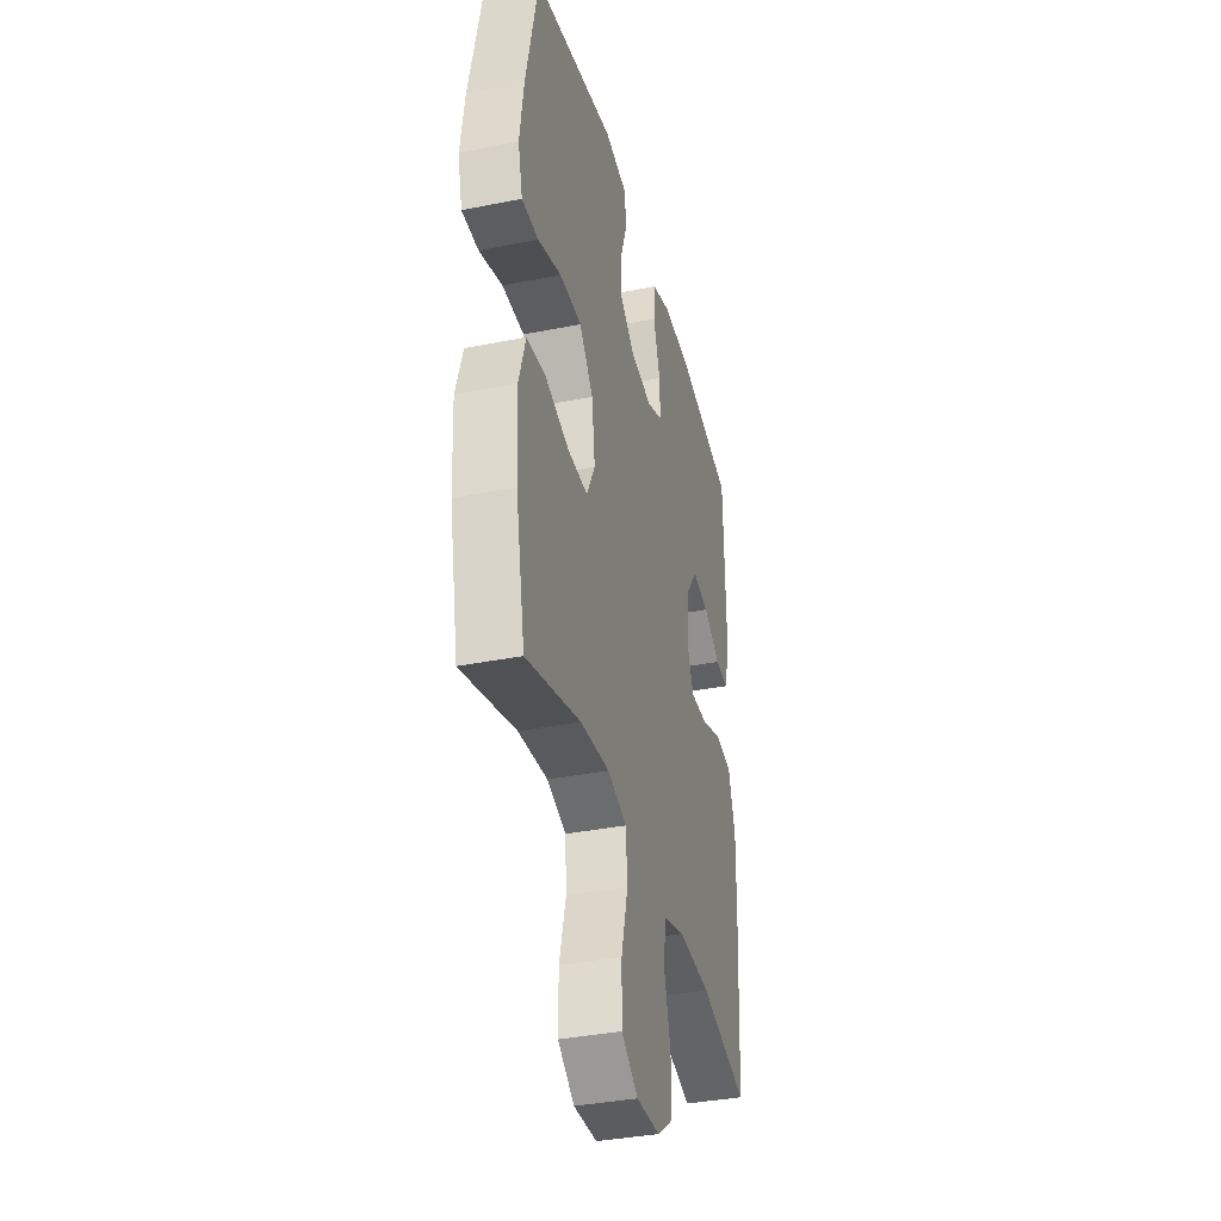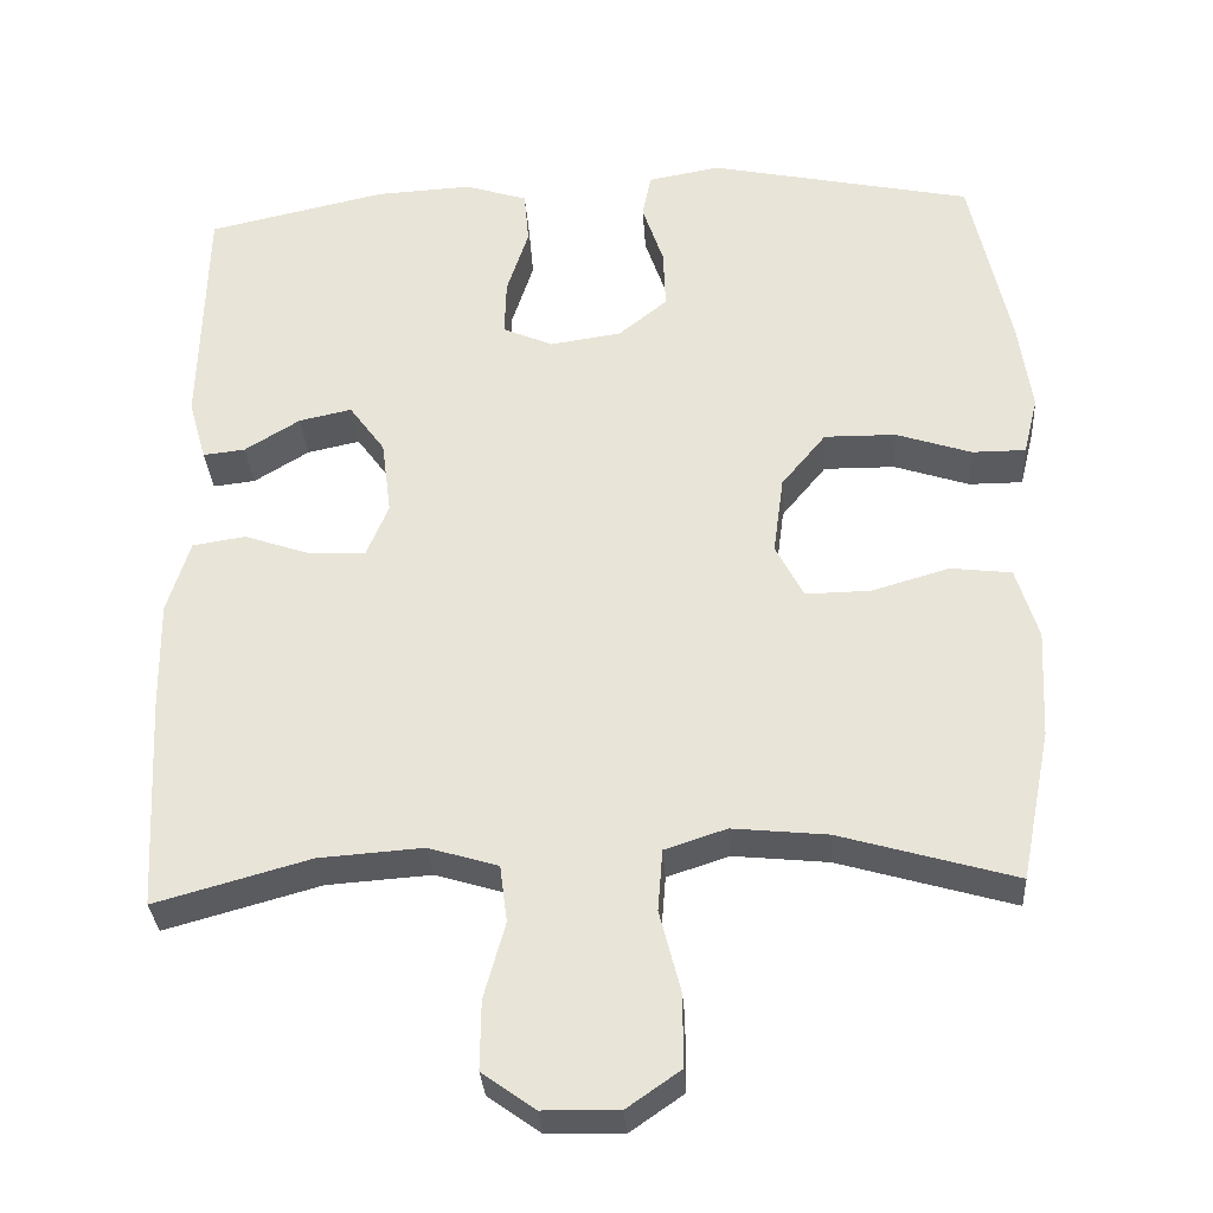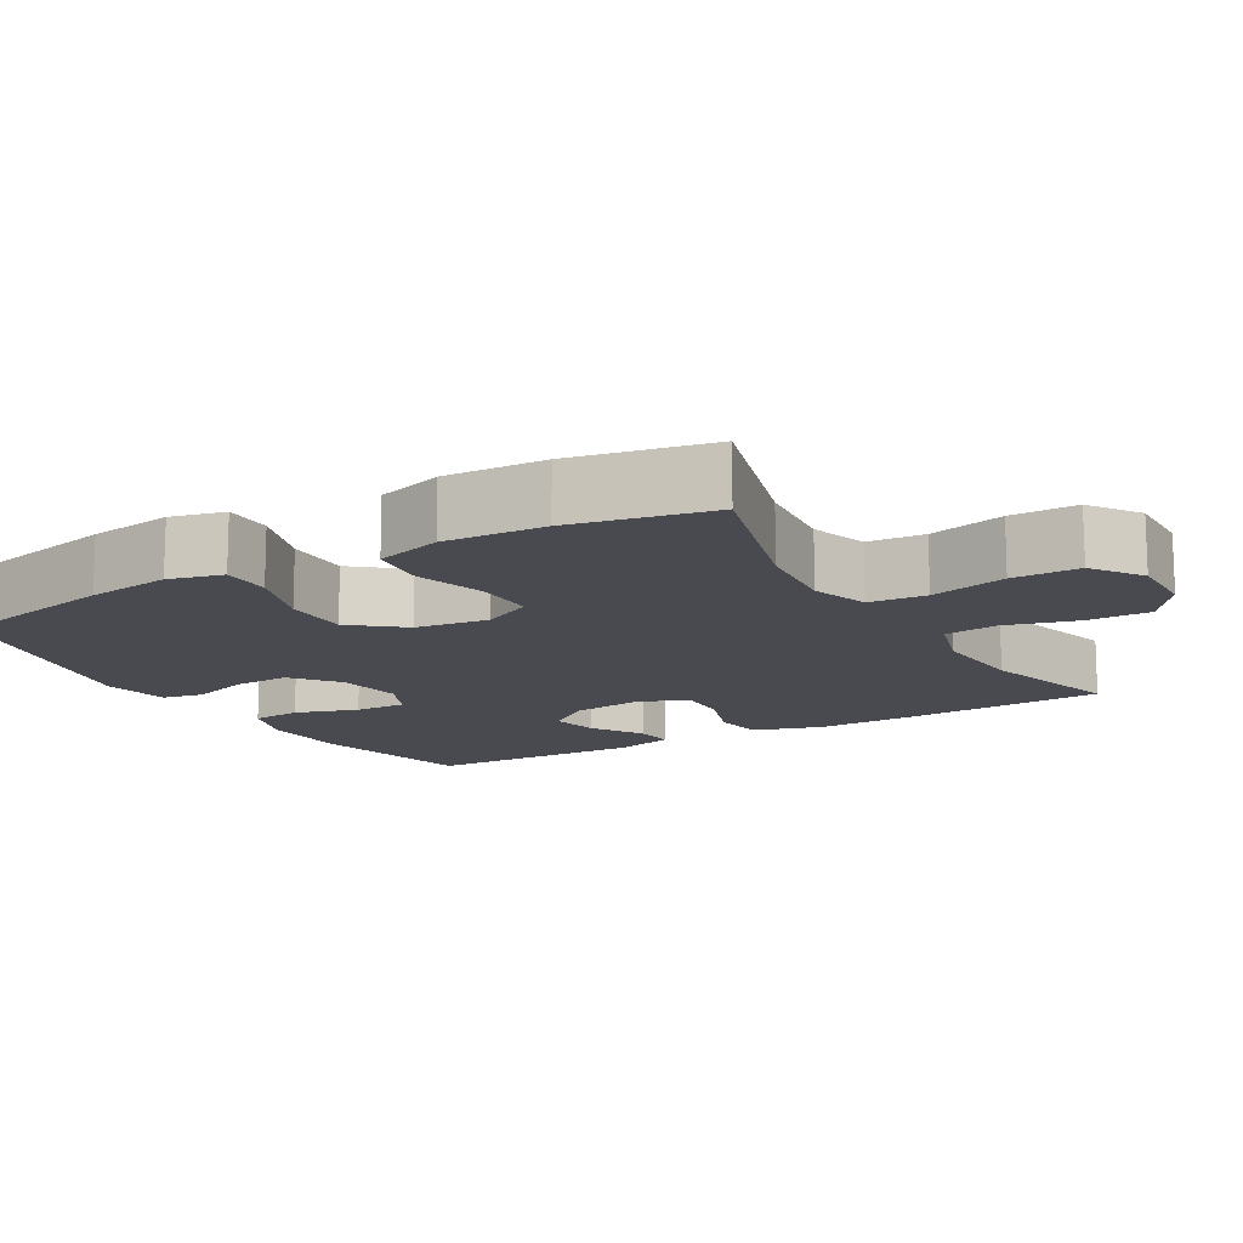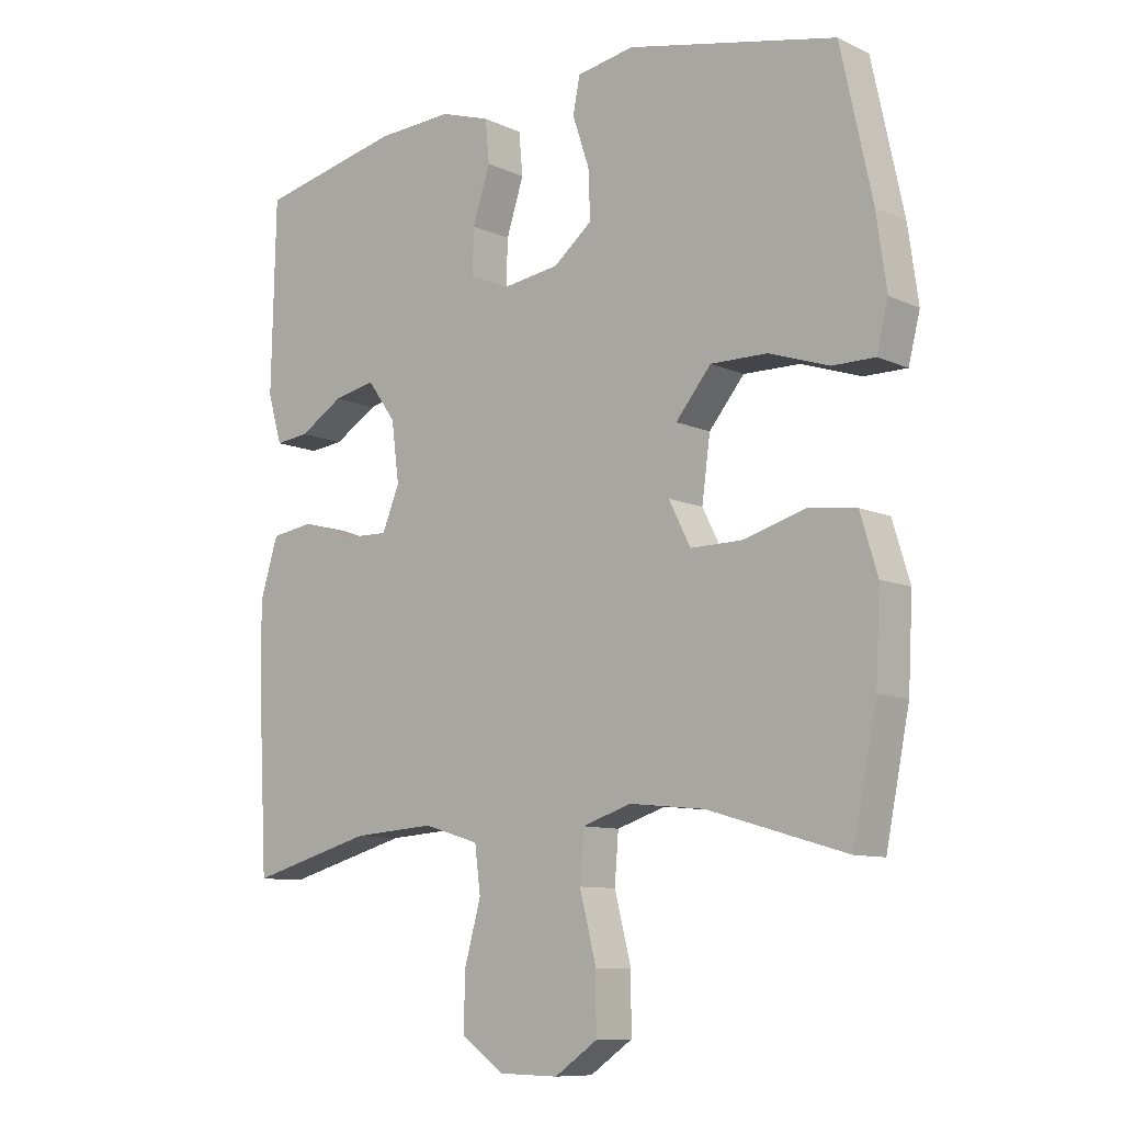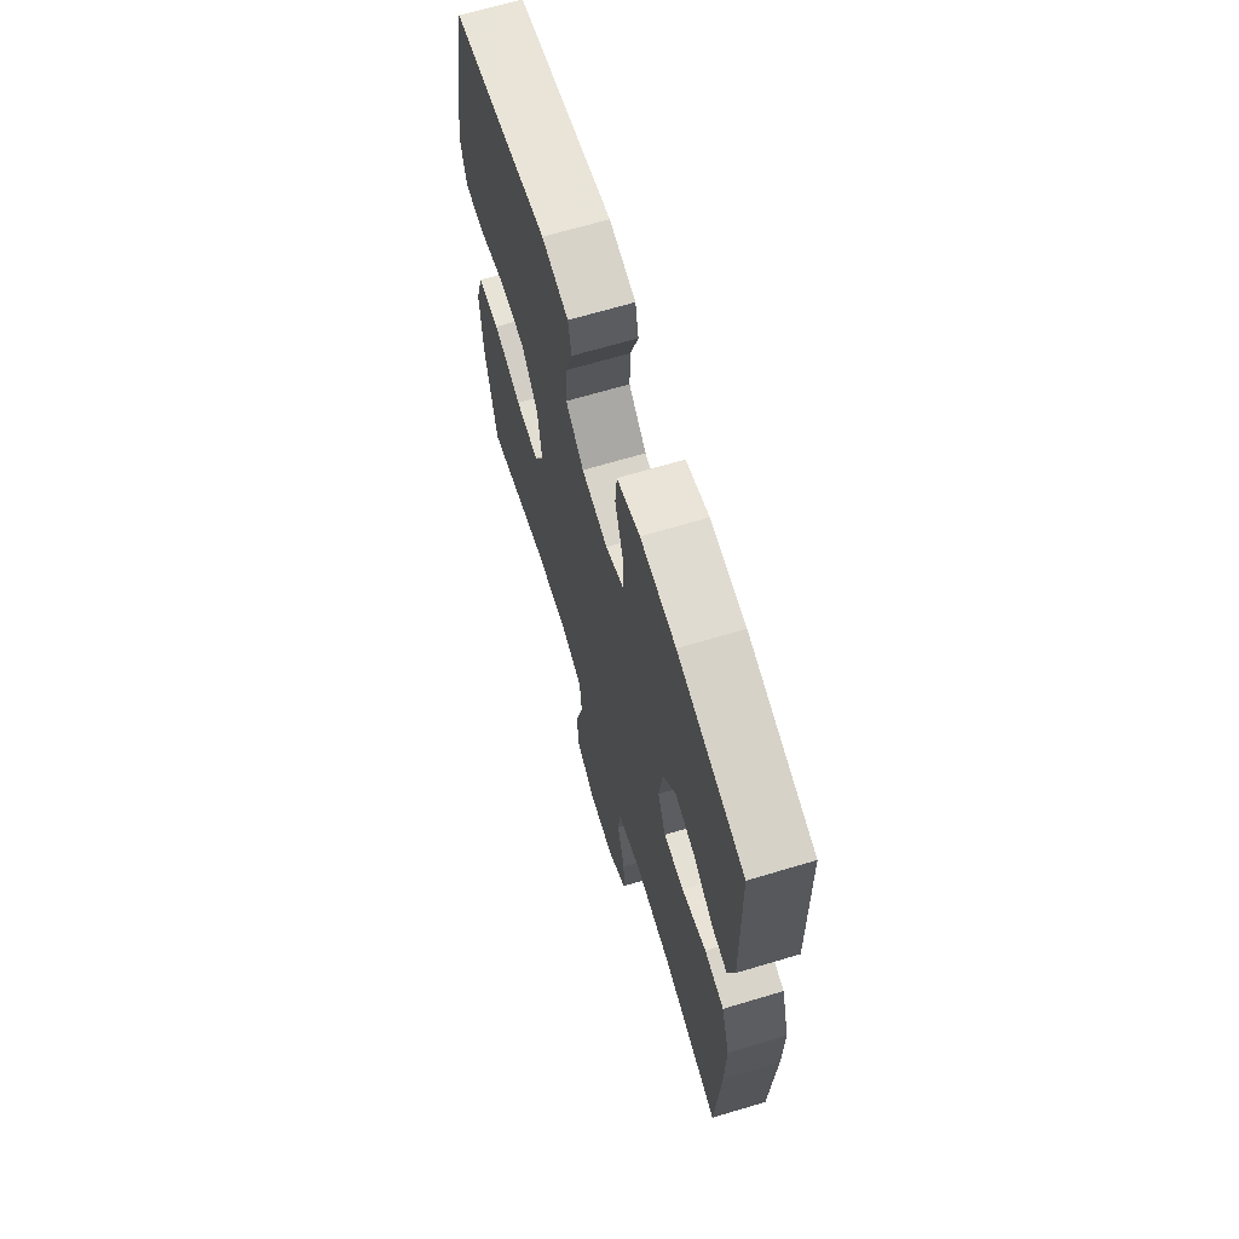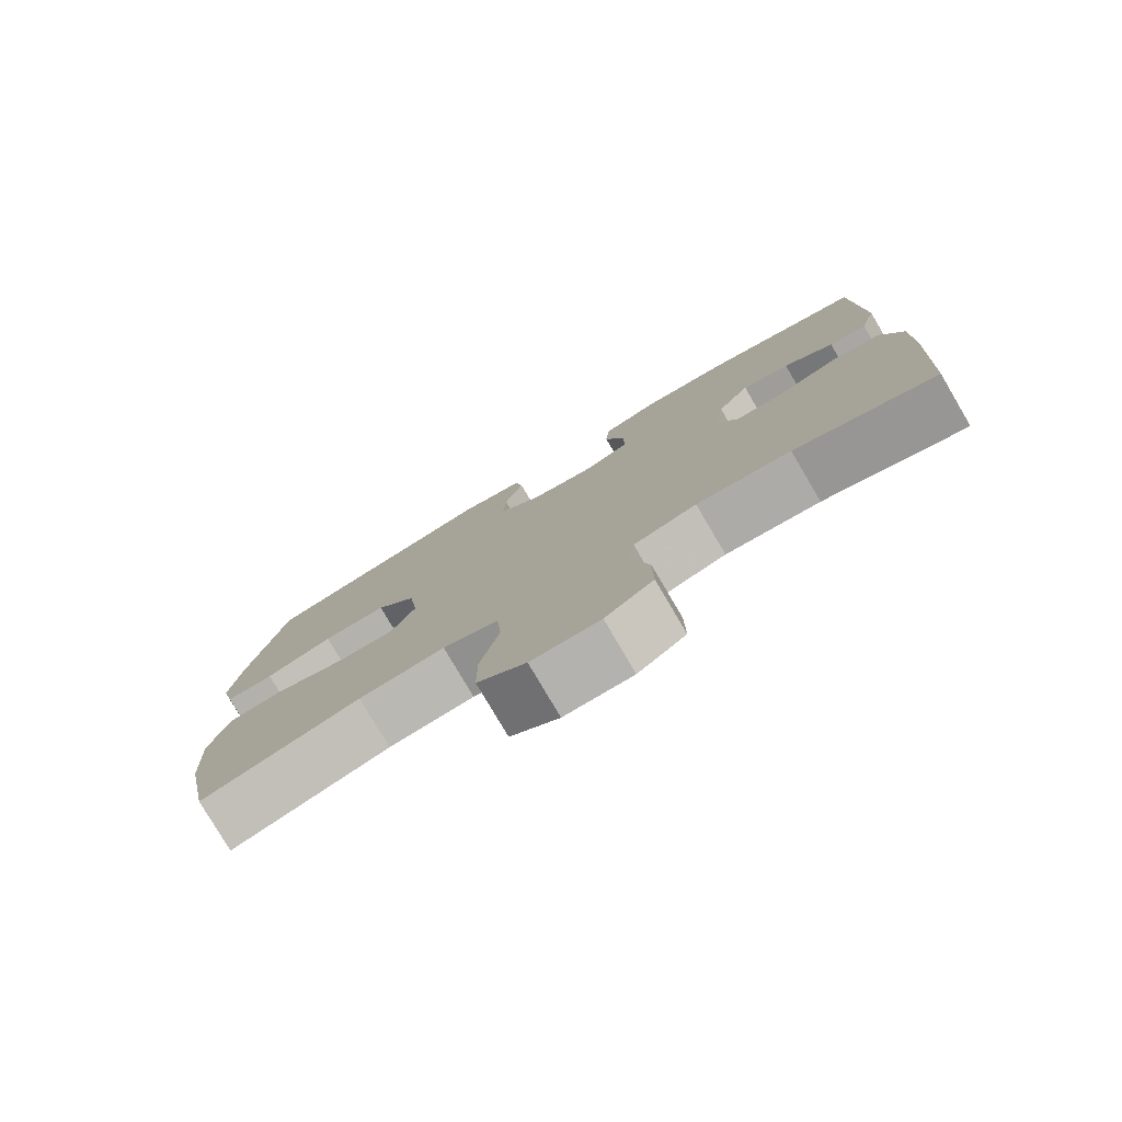
<metadata>
{"format":"obj","ext":"obj","renderer":"f3d","projection":"perspective","resolution":1024,"background":"white","views":[{"elev":-36.5,"azim":104.6,"up":"+Z"},{"elev":-32.1,"azim":3.8,"up":"+Z"},{"elev":-13.6,"azim":120.2,"up":"+Y"},{"elev":-9.6,"azim":40.4,"up":"+Z"},{"elev":67.3,"azim":-106.7,"up":"+Z"},{"elev":-79.0,"azim":-149.5,"up":"+Z"}]}
</metadata>
<code>
v -0.5 0.07 -0.5
v -0.514 0.07 -0.235
v -0.516 0.07 -0.099
v -0.488 0.07 -0.008
v -0.422 0.07 0.002
v -0.339 0.07 -0.027
v -0.271 0.07 -0.029
v -0.244 0.07 0.037
v -0.256 0.07 0.13
v -0.3 0.07 0.191
v -0.365 0.07 0.177
v -0.433 0.07 0.135
v -0.485 0.07 0.129
v -0.507 0.07 0.205
v -0.5 0.07 0.5
v -0.278 0.07 0.549
v -0.16 0.07 0.555
v -0.083 0.07 0.53
v -0.077 0.07 0.464
v -0.104 0.07 0.38
v -0.106 0.07 0.31
v -0.044 0.07 0.283
v 0.044 0.07 0.296
v 0.104 0.07 0.345
v 0.101 0.07 0.42
v 0.075 0.07 0.498
v 0.086 0.07 0.553
v 0.175 0.07 0.569
v 0.5 0.07 0.5
v 0.549 0.07 0.273
v 0.565 0.07 0.16
v 0.547 0.07 0.088
v 0.481 0.07 0.088
v 0.388 0.07 0.119
v 0.3 0.07 0.12
v 0.245 0.07 0.053
v 0.232 0.07 -0.044
v 0.266 0.07 -0.111
v 0.346 0.07 -0.11
v 0.442 0.07 -0.082
v 0.517 0.07 -0.091
v 0.544 0.07 -0.18
v 0.537 0.07 -0.314
v 0.5 0.07 -0.5
v 0.284 0.07 -0.437
v 0.167 0.07 -0.425
v 0.091 0.07 -0.45
v 0.085 0.07 -0.526
v 0.111 0.07 -0.628
v 0.111 0.07 -0.717
v 0.045 0.07 -0.763
v -0.048 0.07 -0.761
v -0.113 0.07 -0.714
v -0.112 0.07 -0.629
v -0.086 0.07 -0.535
v -0.095 0.07 -0.464
v -0.181 0.07 -0.438
v -0.309 0.07 -0.447
v -0.5 0 -0.5
v -0.514 0 -0.235
v -0.516 0 -0.099
v -0.488 0 -0.008
v -0.422 0 0.002
v -0.339 0 -0.027
v -0.271 0 -0.029
v -0.244 0 0.037
v -0.256 0 0.13
v -0.3 0 0.191
v -0.365 0 0.177
v -0.433 0 0.135
v -0.485 0 0.129
v -0.507 0 0.205
v -0.5 0 0.5
v -0.278 0 0.549
v -0.16 0 0.555
v -0.083 0 0.53
v -0.077 0 0.464
v -0.104 0 0.38
v -0.106 0 0.31
v -0.044 0 0.283
v 0.044 0 0.296
v 0.104 0 0.345
v 0.101 0 0.42
v 0.075 0 0.498
v 0.086 0 0.553
v 0.175 0 0.569
v 0.5 0 0.5
v 0.549 0 0.273
v 0.565 0 0.16
v 0.547 0 0.088
v 0.481 0 0.088
v 0.388 0 0.119
v 0.3 0 0.12
v 0.245 0 0.053
v 0.232 0 -0.044
v 0.266 0 -0.111
v 0.346 0 -0.11
v 0.442 0 -0.082
v 0.517 0 -0.091
v 0.544 0 -0.18
v 0.537 0 -0.314
v 0.5 0 -0.5
v 0.284 0 -0.437
v 0.167 0 -0.425
v 0.091 0 -0.45
v 0.085 0 -0.526
v 0.111 0 -0.628
v 0.111 0 -0.717
v 0.045 0 -0.763
v -0.048 0 -0.761
v -0.113 0 -0.714
v -0.112 0 -0.629
v -0.086 0 -0.535
v -0.095 0 -0.464
v -0.181 0 -0.438
v -0.309 0 -0.447
f 52 53 54 55
f 52 55 56
f 51 52 56
f 48 49 50 51
f 47 48 51 56
f 46 47 56 57
f 42 43 44 45
f 42 45 46
f 39 40 41 42
f 38 39 42 46
f 37 38 46 57
f 31 32 33 34
f 31 34 35
f 30 31 35
f 29 30 35
f 28 29 35 36
f 25 26 27 28
f 24 25 28 36
f 17 18 19 20
f 17 20 21
f 16 17 21
f 15 16 21
f 14 15 21
f 11 12 13 14
f 10 11 14 21
f 9 10 21 22
f 3 4 5 6
f 3 6 7
f 58 1 2 3
f 58 3 7
f 57 58 7 8
f 23 24 36 37
f 22 23 37 57
f 8 9 22 57
f 113 112 111 110
f 114 113 110
f 114 110 109
f 109 108 107 106
f 114 109 106 105
f 115 114 105 104
f 103 102 101 100
f 104 103 100
f 100 99 98 97
f 104 100 97 96
f 115 104 96 95
f 92 91 90 89
f 93 92 89
f 93 89 88
f 93 88 87
f 94 93 87 86
f 86 85 84 83
f 94 86 83 82
f 78 77 76 75
f 79 78 75
f 79 75 74
f 79 74 73
f 79 73 72
f 72 71 70 69
f 79 72 69 68
f 80 79 68 67
f 64 63 62 61
f 65 64 61
f 61 60 59 116
f 65 61 116
f 66 65 116 115
f 95 94 82 81
f 115 95 81 80
f 115 80 67 66
f 1 59 60 2
f 2 60 61 3
f 3 61 62 4
f 4 62 63 5
f 5 63 64 6
f 6 64 65 7
f 7 65 66 8
f 8 66 67 9
f 9 67 68 10
f 10 68 69 11
f 11 69 70 12
f 12 70 71 13
f 13 71 72 14
f 14 72 73 15
f 15 73 74 16
f 16 74 75 17
f 17 75 76 18
f 18 76 77 19
f 19 77 78 20
f 20 78 79 21
f 21 79 80 22
f 22 80 81 23
f 23 81 82 24
f 24 82 83 25
f 25 83 84 26
f 26 84 85 27
f 27 85 86 28
f 28 86 87 29
f 29 87 88 30
f 30 88 89 31
f 31 89 90 32
f 32 90 91 33
f 33 91 92 34
f 34 92 93 35
f 35 93 94 36
f 36 94 95 37
f 37 95 96 38
f 38 96 97 39
f 39 97 98 40
f 40 98 99 41
f 41 99 100 42
f 42 100 101 43
f 43 101 102 44
f 44 102 103 45
f 45 103 104 46
f 46 104 105 47
f 47 105 106 48
f 48 106 107 49
f 49 107 108 50
f 50 108 109 51
f 51 109 110 52
f 52 110 111 53
f 53 111 112 54
f 54 112 113 55
f 55 113 114 56
f 56 114 115 57
f 57 115 116 58
f 58 116 59 1

</code>
